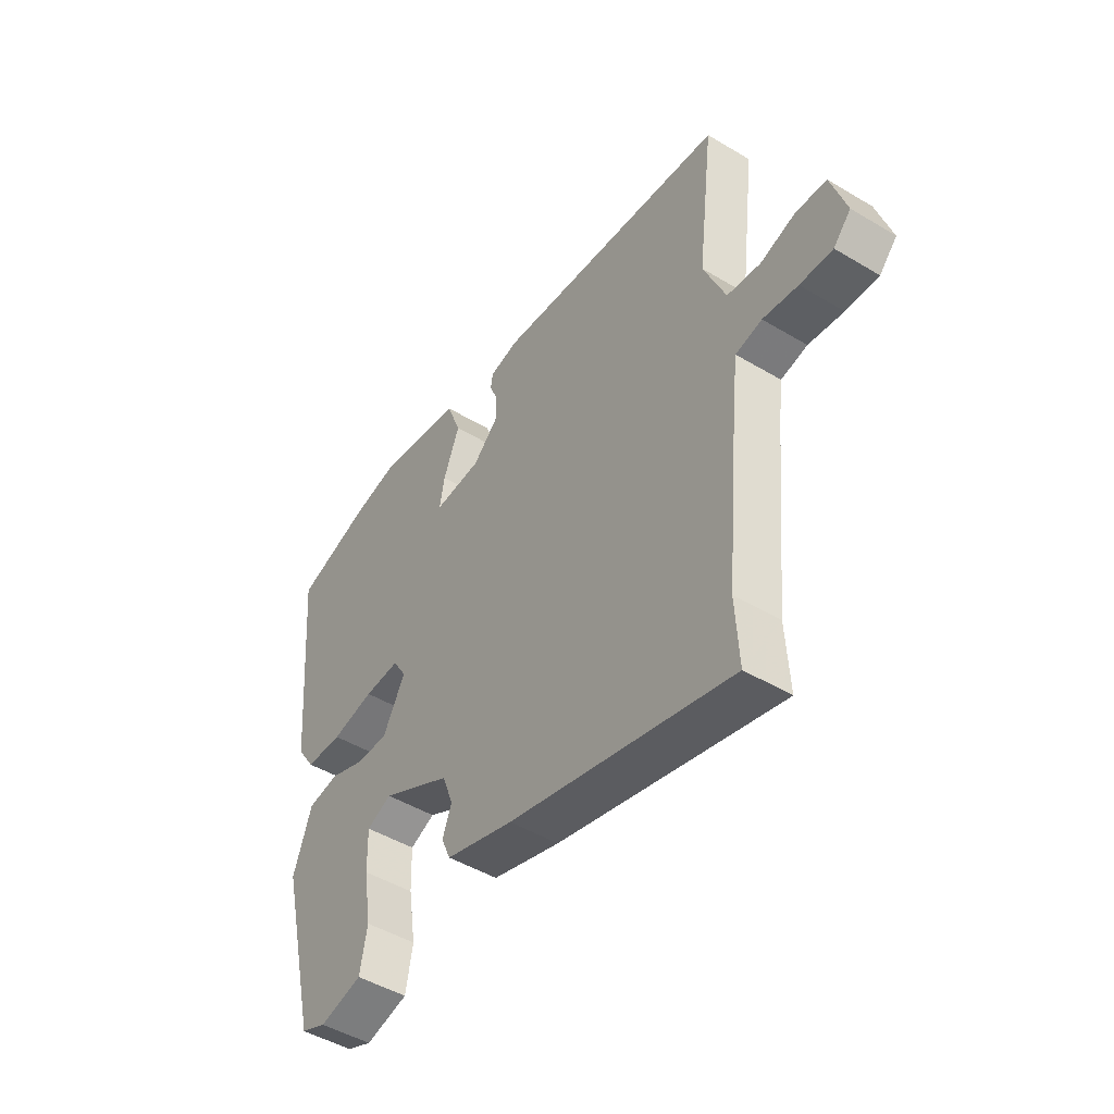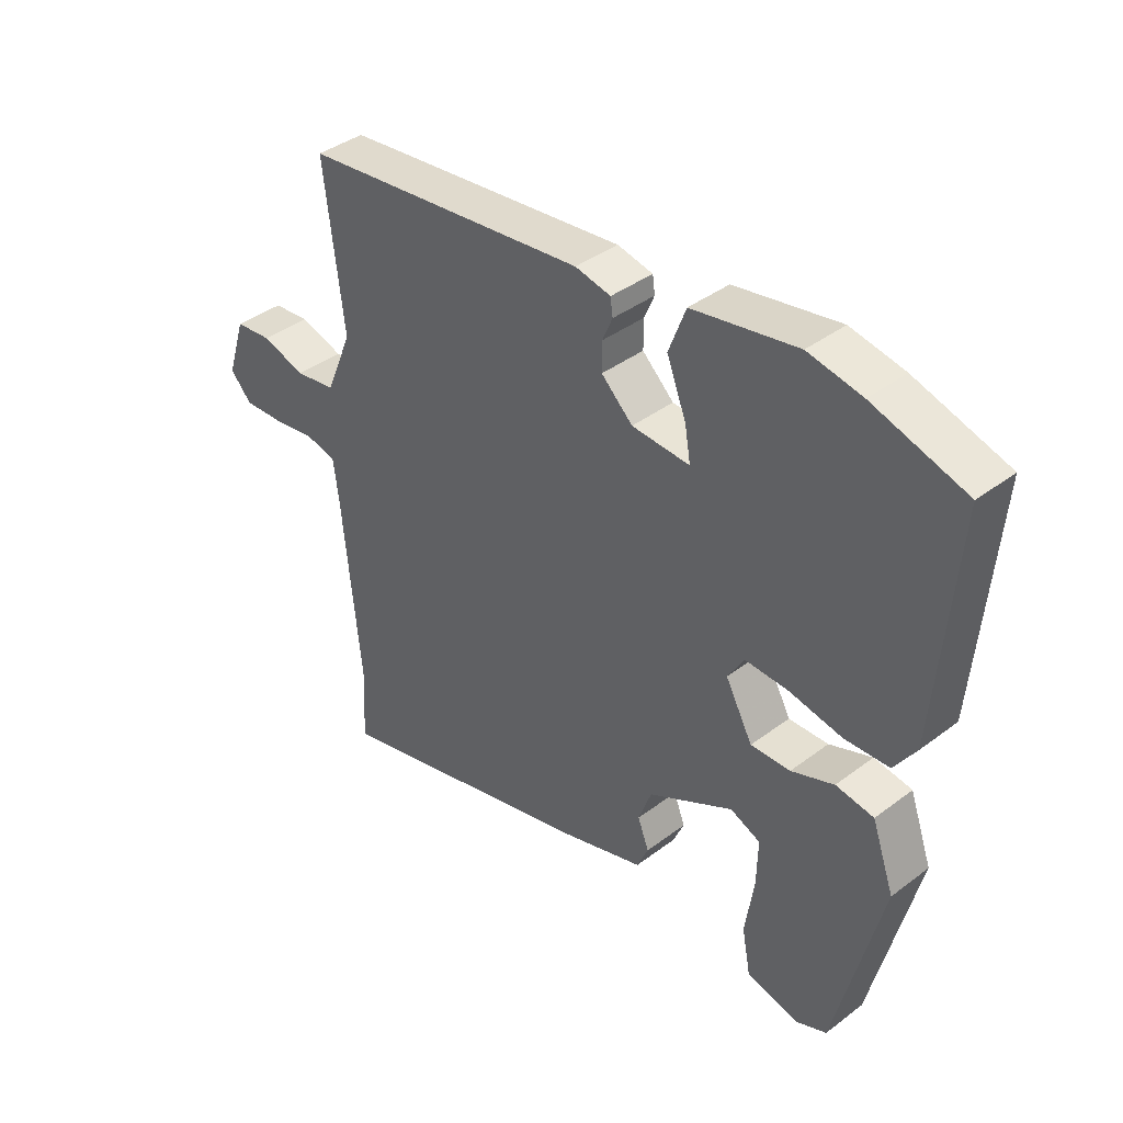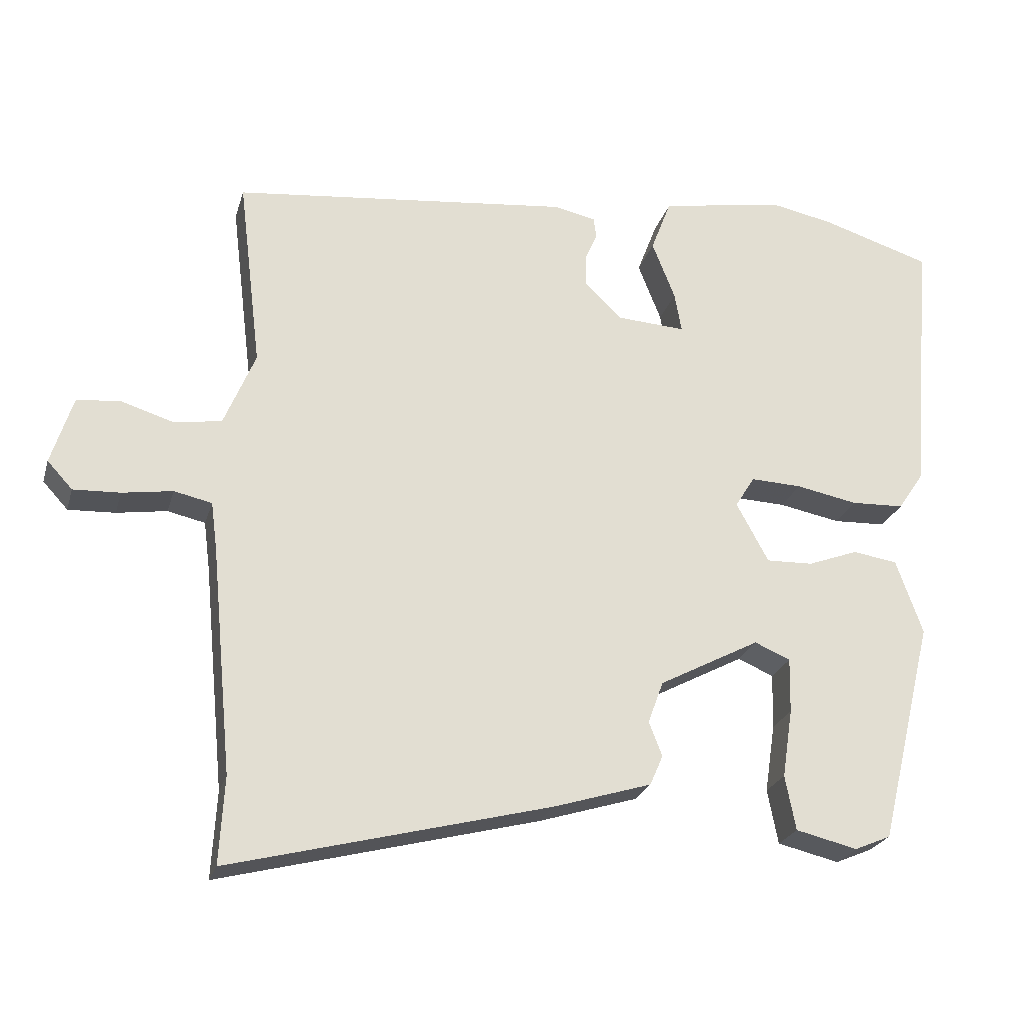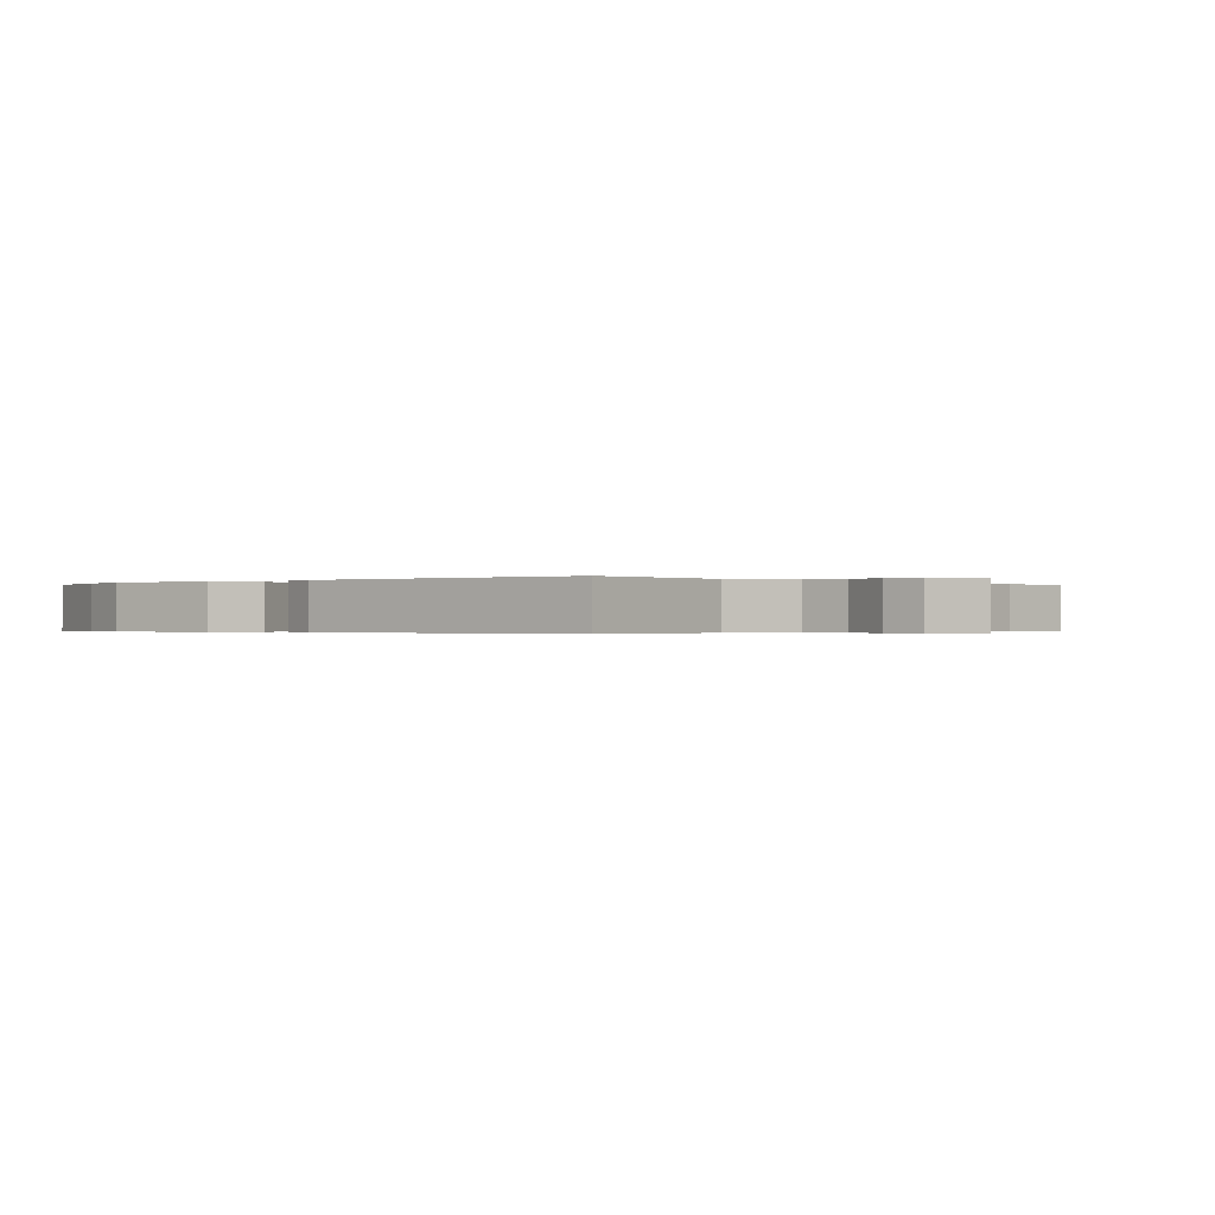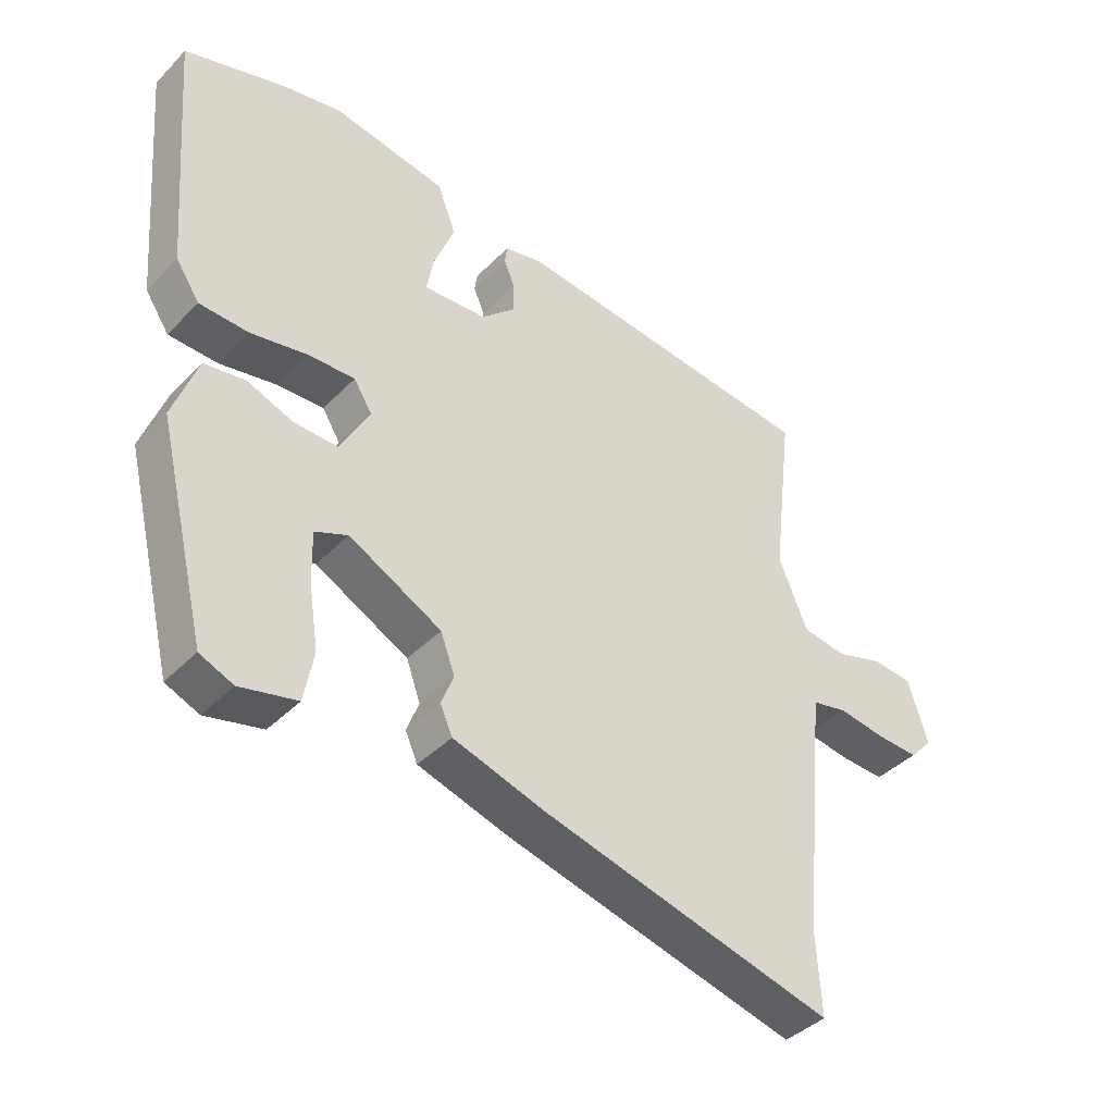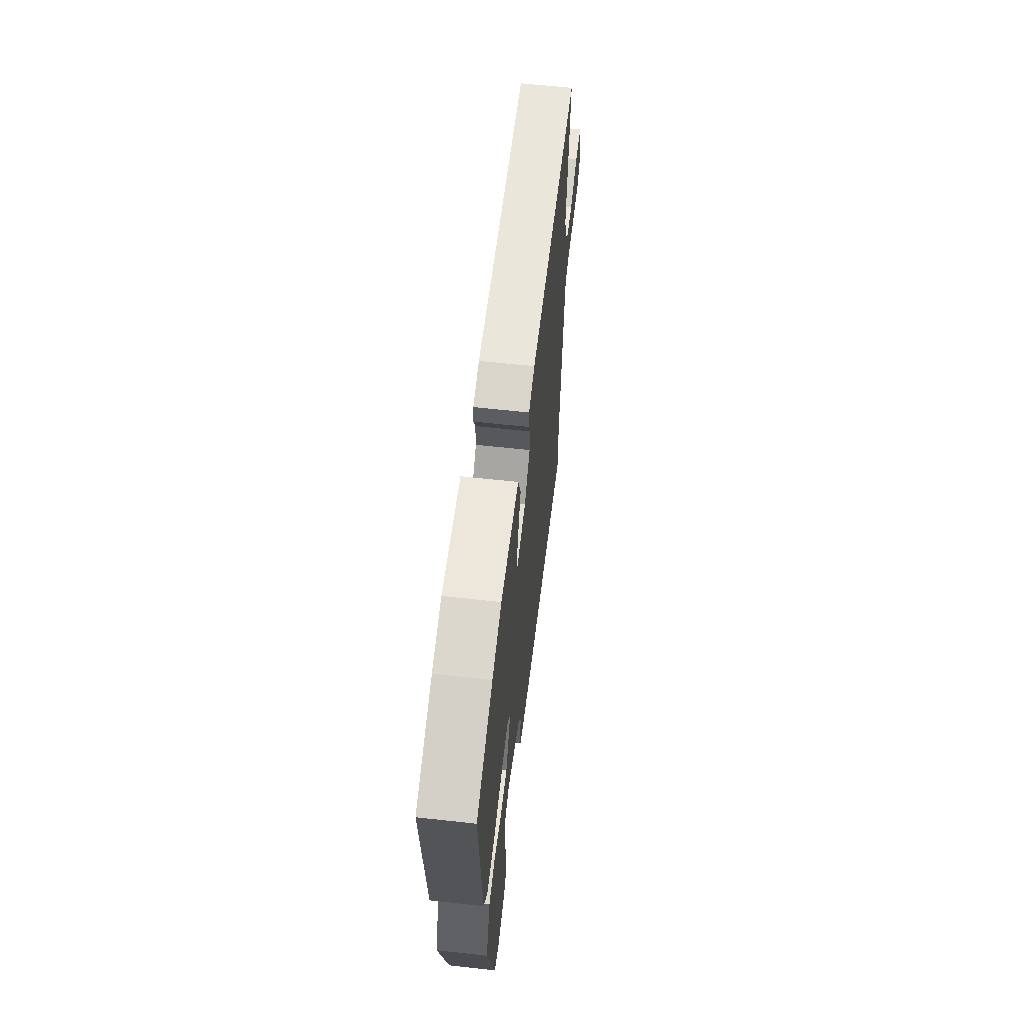
<metadata>
{"format":"obj","ext":"obj","renderer":"f3d","projection":"perspective","resolution":1024,"background":"white","views":[{"elev":-47.4,"azim":55.9,"up":"+Z"},{"elev":39.3,"azim":-133.3,"up":"+Z"},{"elev":-24.2,"azim":165.0,"up":"+Z"},{"elev":-0.3,"azim":44.6,"up":"+Y"},{"elev":-40.5,"azim":-39.3,"up":"+Z"},{"elev":61.8,"azim":-83.6,"up":"+Z"}]}
</metadata>
<code>
v 0.519 0.07 0.43
v 0.486 0.07 0.158
v 0.531 0.07 0.05
v 0.6 0.07 0.04
v 0.674 0.07 0.063
v 0.736 0.07 0.057
v 0.767 0.07 -0.041
v 0.731 0.07 -0.08
v 0.664 0.07 -0.077
v 0.592 0.07 -0.066
v 0.538 0.07 -0.078
v 0.529 0.07 -0.148
v 0.498 0.07 -0.47
v 0.505 0.07 -0.594
v 0.047 0.07 -0.477
v -0.093 0.07 -0.434
v -0.112 0.07 -0.391
v -0.093 0.07 -0.342
v -0.115 0.07 -0.282
v -0.259 0.07 -0.206
v -0.31 0.07 -0.228
v -0.308 0.07 -0.307
v -0.293 0.07 -0.405
v -0.308 0.07 -0.483
v -0.396 0.07 -0.504
v -0.448 0.07 -0.482
v -0.526 0.07 -0.162
v -0.488 0.07 -0.055
v -0.424 0.07 -0.045
v -0.352 0.07 -0.072
v -0.285 0.07 -0.074
v -0.239 0.07 0.011
v -0.267 0.07 0.056
v -0.34 0.07 0.053
v -0.428 0.07 0.036
v -0.504 0.07 0.039
v -0.541 0.07 0.094
v -0.573 0.07 0.477
v -0.416 0.07 0.526
v -0.325 0.07 0.544
v -0.148 0.07 0.513
v -0.119 0.07 0.437
v -0.152 0.07 0.353
v -0.162 0.07 0.296
v -0.064 0.07 0.302
v -0.011 0.07 0.352
v -0.011 0.07 0.4
v -0.028 0.07 0.44
v -0.024 0.07 0.469
v 0.036 0.07 0.482
v 0.519 0 0.43
v 0.486 0 0.158
v 0.531 0 0.05
v 0.6 0 0.04
v 0.674 0 0.063
v 0.736 0 0.057
v 0.767 0 -0.041
v 0.731 0 -0.08
v 0.664 0 -0.077
v 0.592 0 -0.066
v 0.538 0 -0.078
v 0.529 0 -0.148
v 0.498 0 -0.47
v 0.505 0 -0.594
v 0.047 0 -0.477
v -0.093 0 -0.434
v -0.112 0 -0.391
v -0.093 0 -0.342
v -0.115 0 -0.282
v -0.259 0 -0.206
v -0.31 0 -0.228
v -0.308 0 -0.307
v -0.293 0 -0.405
v -0.308 0 -0.483
v -0.396 0 -0.504
v -0.448 0 -0.482
v -0.526 0 -0.162
v -0.488 0 -0.055
v -0.424 0 -0.045
v -0.352 0 -0.072
v -0.285 0 -0.074
v -0.239 0 0.011
v -0.267 0 0.056
v -0.34 0 0.053
v -0.428 0 0.036
v -0.504 0 0.039
v -0.541 0 0.094
v -0.573 0 0.477
v -0.416 0 0.526
v -0.325 0 0.544
v -0.148 0 0.513
v -0.119 0 0.437
v -0.152 0 0.353
v -0.162 0 0.296
v -0.064 0 0.302
v -0.011 0 0.352
v -0.011 0 0.4
v -0.028 0 0.44
v -0.024 0 0.469
v 0.036 0 0.482
f 50 1 2
f 49 50 2
f 48 49 2
f 47 48 2
f 46 47 2 3
f 45 46 3
f 44 45 3
f 41 42 43
f 40 41 43
f 39 40 43
f 38 39 43
f 37 38 43
f 36 37 43
f 35 36 43
f 34 35 43
f 33 34 43 44
f 32 33 44 3
f 28 29 30
f 27 28 30
f 26 27 30
f 25 26 30
f 24 25 30
f 23 24 30
f 22 23 30
f 21 22 30
f 20 21 30 31
f 32 3 4
f 31 32 4
f 20 31 4
f 19 20 4
f 16 17 18
f 15 16 18
f 14 15 18
f 13 14 18
f 12 13 18 19
f 8 9 10
f 7 8 10
f 6 7 10
f 5 6 10
f 4 5 10
f 4 10 11
f 19 4 11
f 11 12 19
f 52 51 100
f 52 100 99
f 52 99 98
f 52 98 97
f 53 52 97 96
f 53 96 95
f 53 95 94
f 93 92 91
f 93 91 90
f 93 90 89
f 93 89 88
f 93 88 87
f 93 87 86
f 93 86 85
f 93 85 84
f 94 93 84 83
f 53 94 83 82
f 80 79 78
f 80 78 77
f 80 77 76
f 80 76 75
f 80 75 74
f 80 74 73
f 80 73 72
f 80 72 71
f 81 80 71 70
f 54 53 82
f 54 82 81
f 54 81 70
f 54 70 69
f 68 67 66
f 68 66 65
f 68 65 64
f 68 64 63
f 69 68 63 62
f 60 59 58
f 60 58 57
f 60 57 56
f 60 56 55
f 60 55 54
f 61 60 54
f 61 54 69
f 69 62 61
f 1 51 52 2
f 2 52 53 3
f 3 53 54 4
f 4 54 55 5
f 5 55 56 6
f 6 56 57 7
f 7 57 58 8
f 8 58 59 9
f 9 59 60 10
f 10 60 61 11
f 11 61 62 12
f 12 62 63 13
f 13 63 64 14
f 14 64 65 15
f 15 65 66 16
f 16 66 67 17
f 17 67 68 18
f 18 68 69 19
f 19 69 70 20
f 20 70 71 21
f 21 71 72 22
f 22 72 73 23
f 23 73 74 24
f 24 74 75 25
f 25 75 76 26
f 26 76 77 27
f 27 77 78 28
f 28 78 79 29
f 29 79 80 30
f 30 80 81 31
f 31 81 82 32
f 32 82 83 33
f 33 83 84 34
f 34 84 85 35
f 35 85 86 36
f 36 86 87 37
f 37 87 88 38
f 38 88 89 39
f 39 89 90 40
f 40 90 91 41
f 41 91 92 42
f 42 92 93 43
f 43 93 94 44
f 44 94 95 45
f 45 95 96 46
f 46 96 97 47
f 47 97 98 48
f 48 98 99 49
f 49 99 100 50
f 50 100 51 1

</code>
